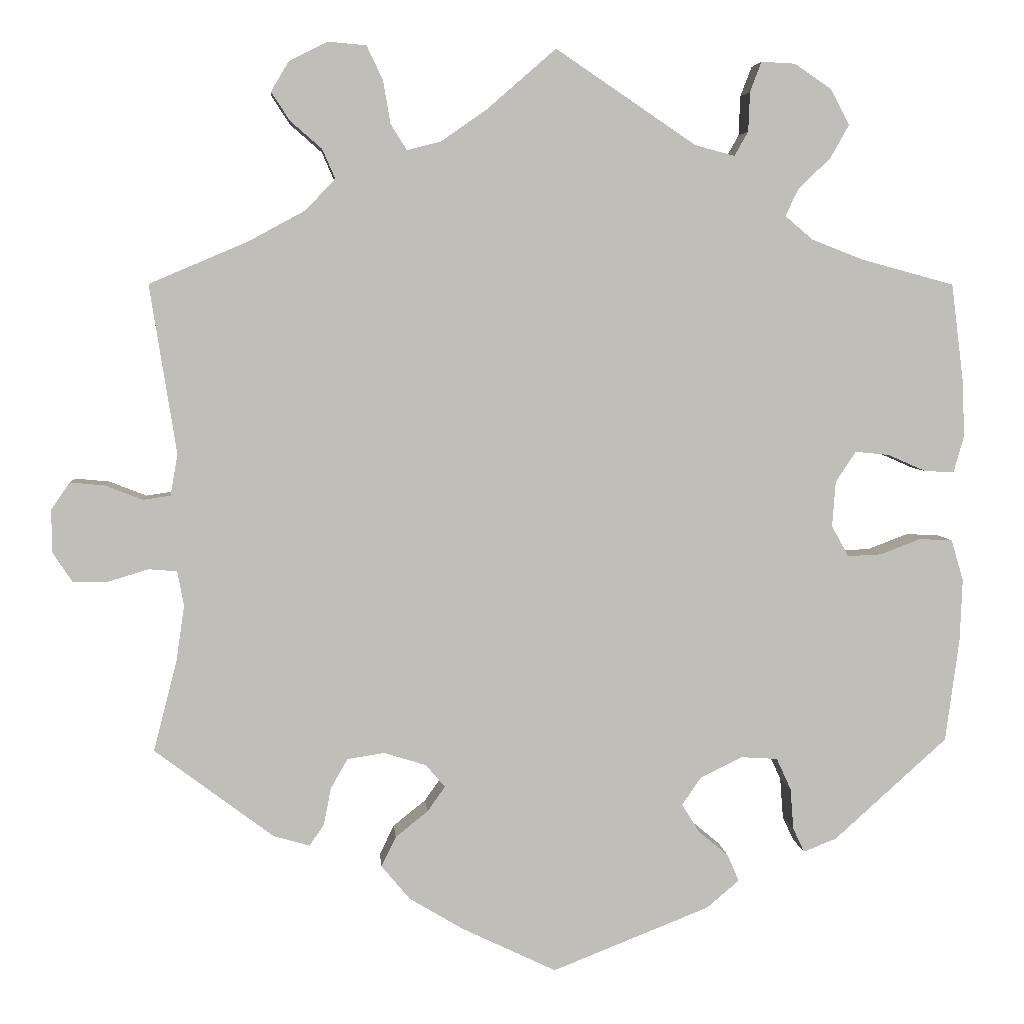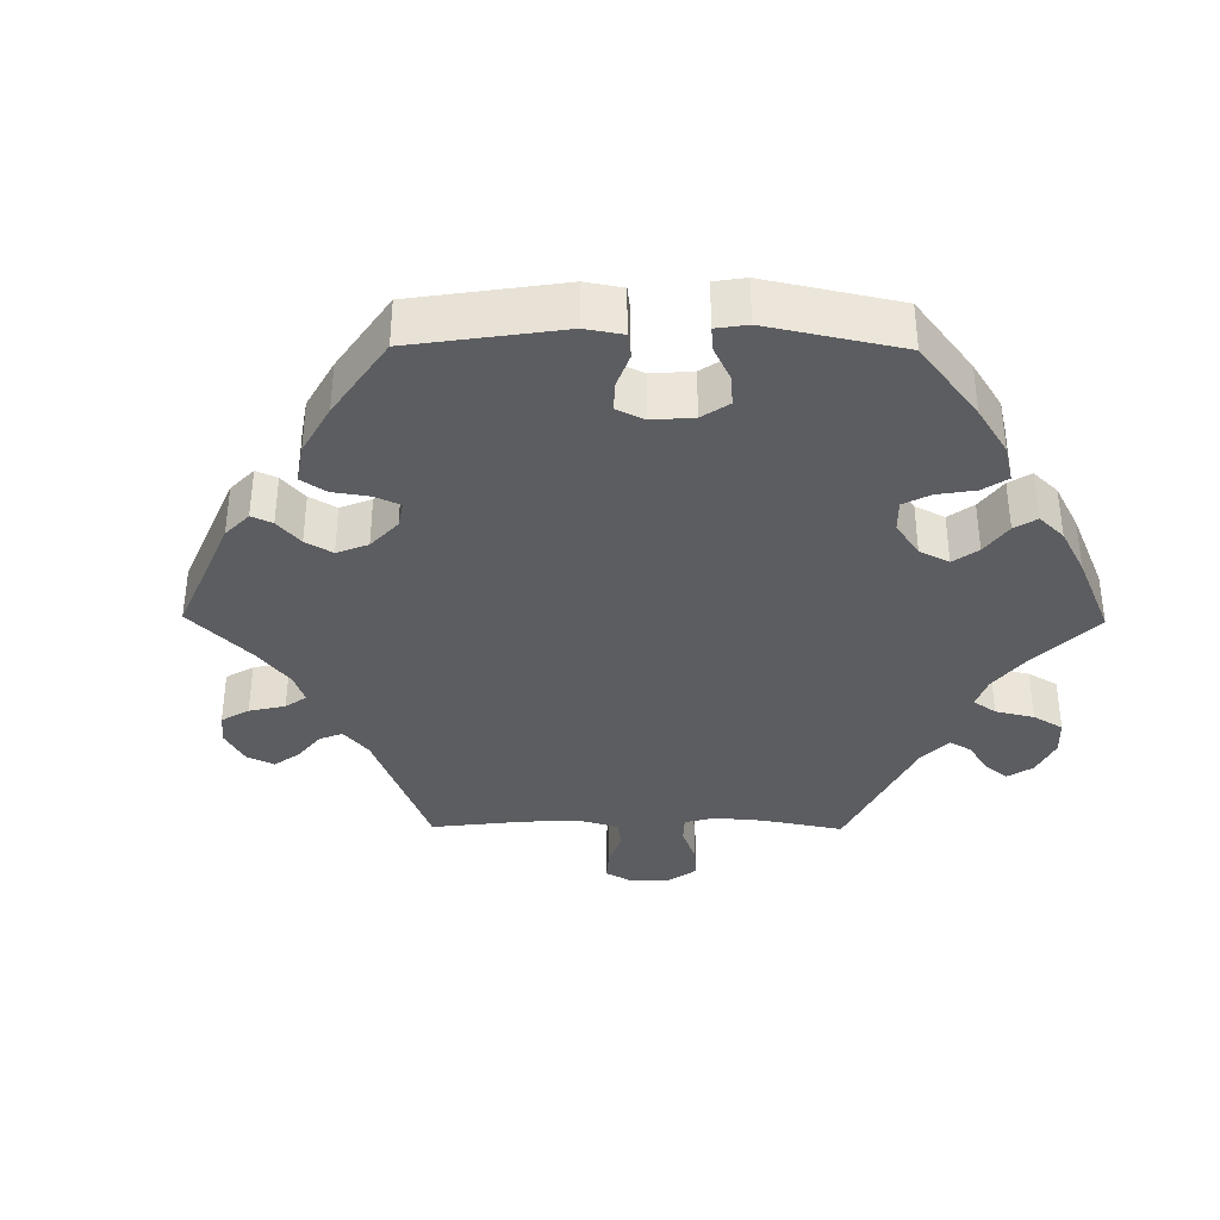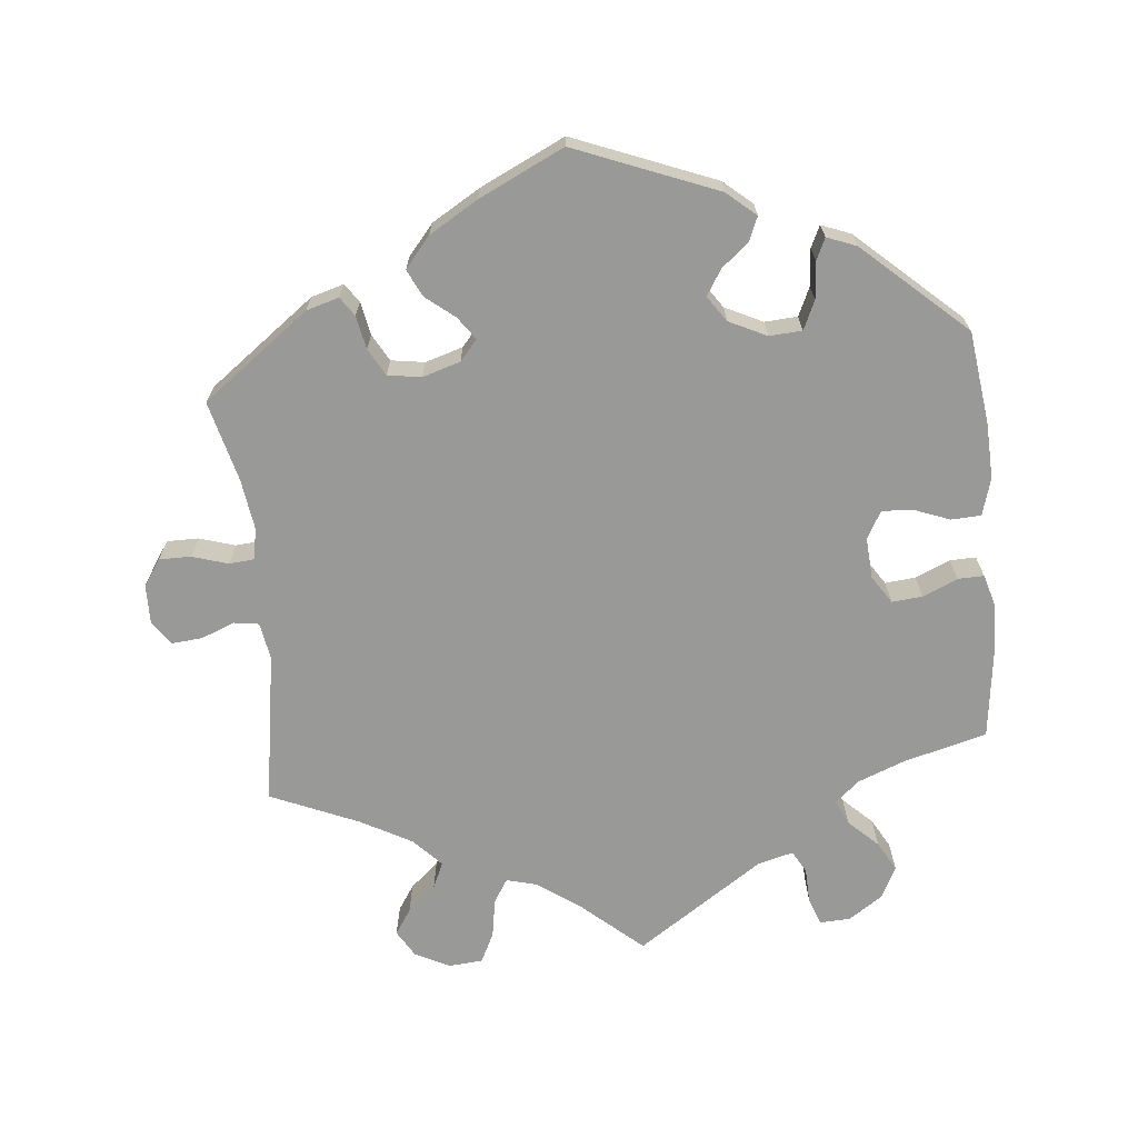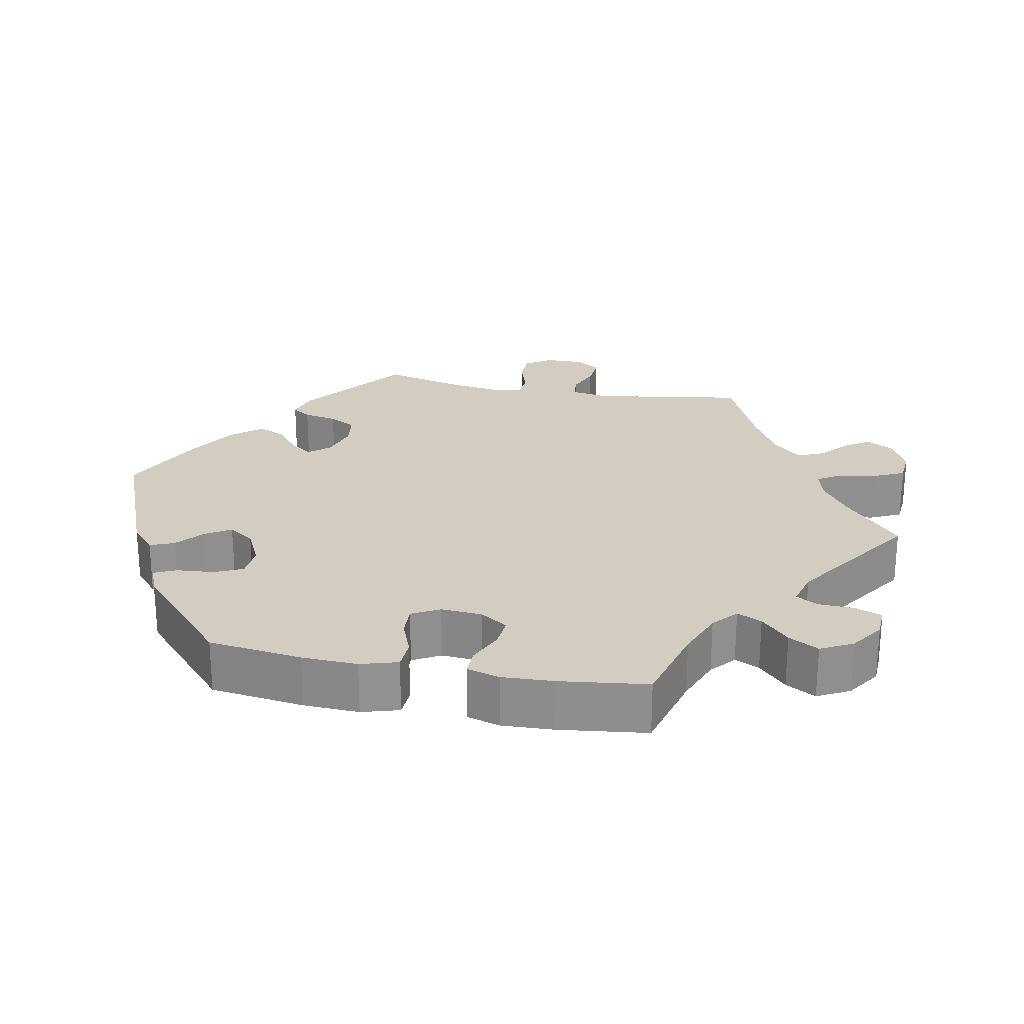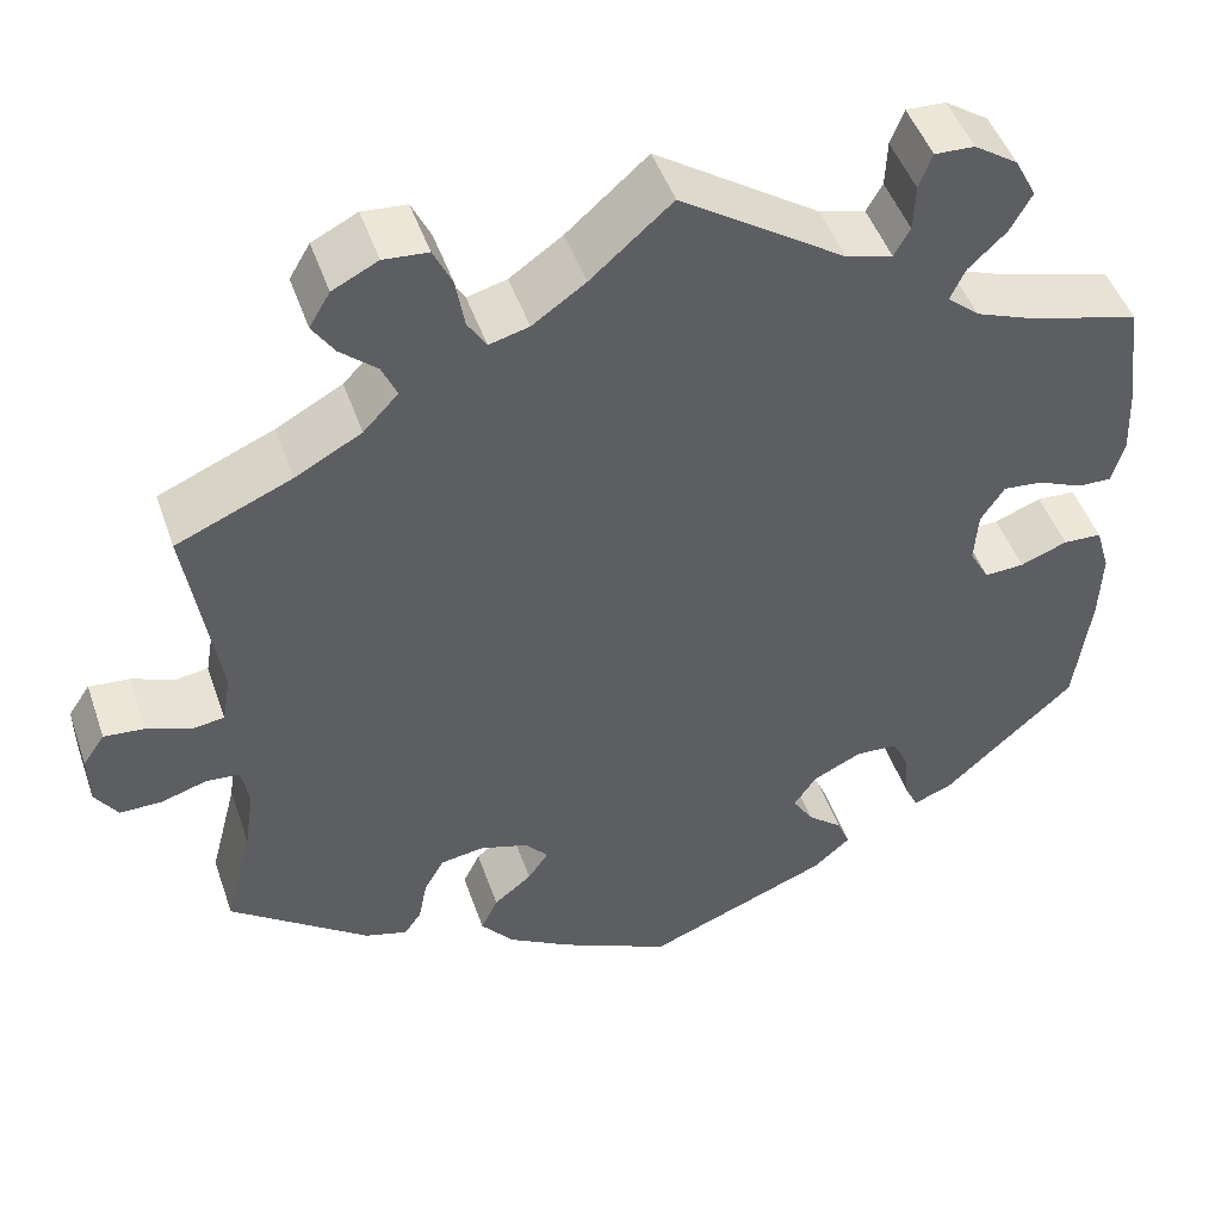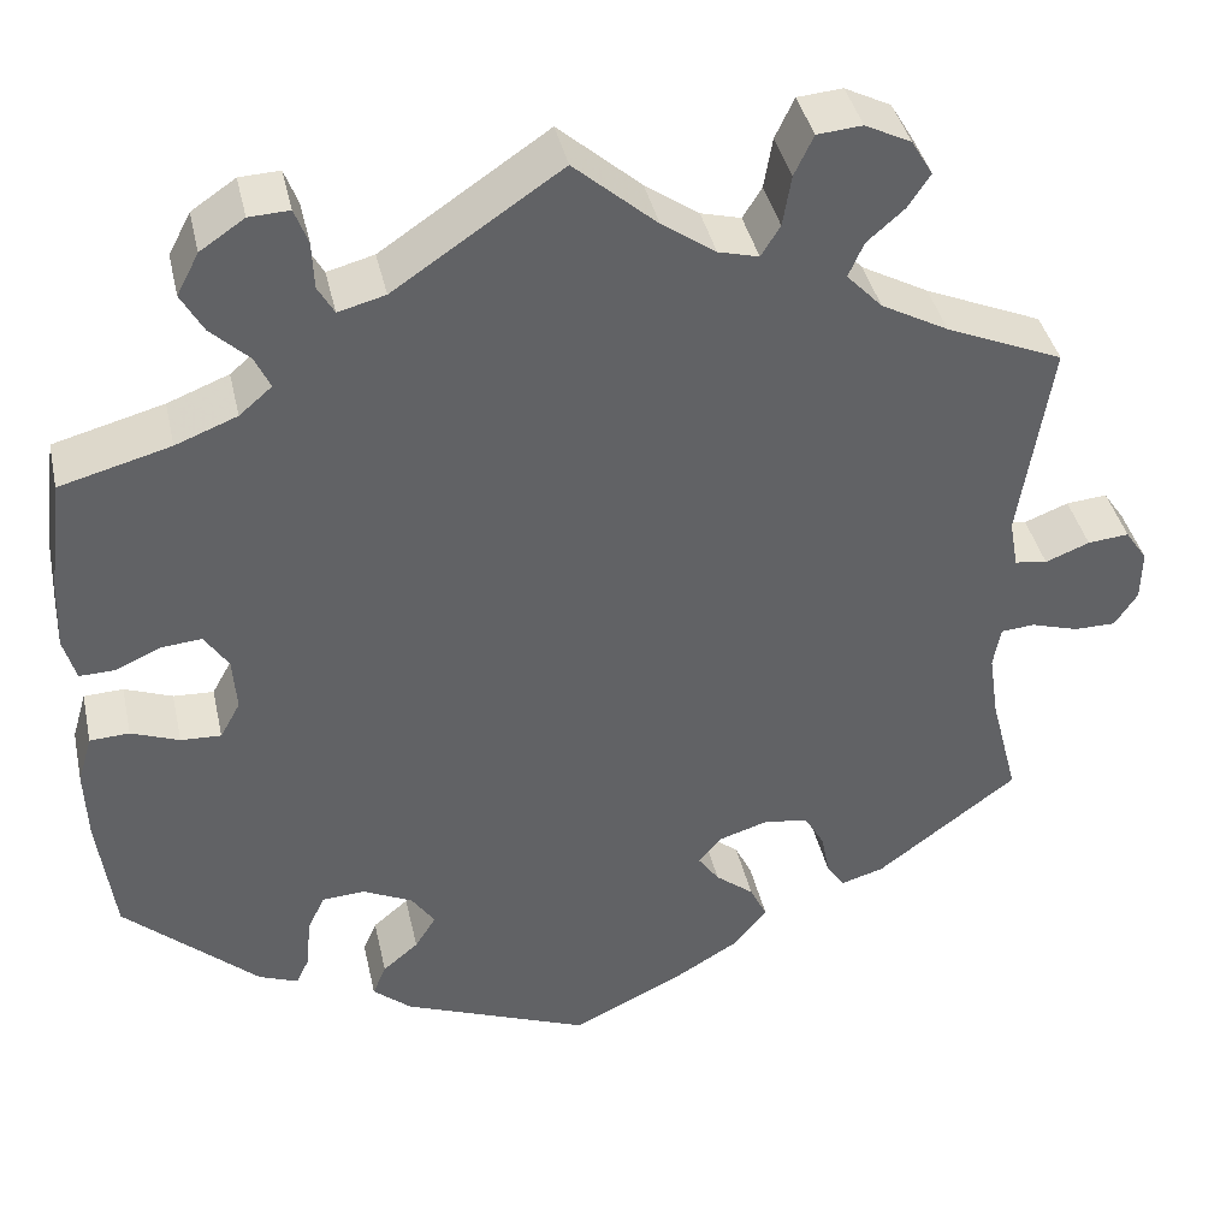
<metadata>
{"format":"obj","ext":"obj","renderer":"f3d","projection":"perspective","resolution":1024,"background":"white","views":[{"elev":4.7,"azim":175.3,"up":"+Z"},{"elev":-36.4,"azim":-150.6,"up":"+Y"},{"elev":-68.8,"azim":-174.5,"up":"+Y"},{"elev":24.4,"azim":-79.0,"up":"+Y"},{"elev":47.7,"azim":161.2,"up":"+Z"},{"elev":39.8,"azim":-12.4,"up":"+Z"}]}
</metadata>
<code>
v 0.086 0.07 0.503
v 0.142 0.07 0.464
v 0.184 0.07 0.453
v 0.204 0.07 0.485
v 0.213 0.07 0.538
v 0.233 0.07 0.58
v 0.28 0.07 0.584
v 0.328 0.07 0.56
v 0.35 0.07 0.523
v 0.327 0.07 0.488
v 0.288 0.07 0.454
v 0.272 0.07 0.418
v 0.309 0.07 0.379
v 0.379 0.07 0.341
v 0.501 0.07 0.289
v 0.468 0.07 0.08
v 0.477 0.07 0.029
v 0.511 0.07 0.024
v 0.557 0.07 0.042
v 0.6 0.07 0.046
v 0.623 0.07 0.012
v 0.622 0.07 -0.041
v 0.598 0.07 -0.077
v 0.554 0.07 -0.077
v 0.505 0.07 -0.062
v 0.47 0.07 -0.065
v 0.462 0.07 -0.108
v 0.472 0.07 -0.177
v 0.501 0.07 -0.289
v 0.354 0.07 -0.399
v 0.309 0.07 -0.412
v 0.291 0.07 -0.386
v 0.282 0.07 -0.34
v 0.261 0.07 -0.303
v 0.215 0.07 -0.296
v 0.163 0.07 -0.312
v 0.139 0.07 -0.34
v 0.161 0.07 -0.371
v 0.201 0.07 -0.403
v 0.219 0.07 -0.44
v 0.184 0.07 -0.482
v 0.117 0.07 -0.522
v 0 0.07 -0.578
v -0.195 0.07 -0.501
v -0.235 0.07 -0.467
v -0.221 0.07 -0.434
v -0.184 0.07 -0.403
v -0.162 0.07 -0.368
v -0.186 0.07 -0.333
v -0.238 0.07 -0.308
v -0.283 0.07 -0.311
v -0.301 0.07 -0.35
v -0.305 0.07 -0.401
v -0.319 0.07 -0.431
v -0.36 0.07 -0.415
v -0.5 0.07 -0.289
v -0.517 0.07 -0.161
v -0.52 0.07 -0.085
v -0.505 0.07 -0.034
v -0.464 0.07 -0.032
v -0.414 0.07 -0.051
v -0.372 0.07 -0.053
v -0.351 0.07 -0.015
v -0.355 0.07 0.041
v -0.38 0.07 0.079
v -0.422 0.07 0.075
v -0.47 0.07 0.054
v -0.506 0.07 0.053
v -0.519 0.07 0.098
v -0.516 0.07 0.169
v -0.501 0.07 0.289
v -0.386 0.07 0.32
v -0.322 0.07 0.345
v -0.288 0.07 0.374
v -0.304 0.07 0.408
v -0.344 0.07 0.446
v -0.367 0.07 0.487
v -0.344 0.07 0.531
v -0.298 0.07 0.562
v -0.256 0.07 0.564
v -0.242 0.07 0.527
v -0.24 0.07 0.478
v -0.223 0.07 0.448
v -0.174 0.07 0.461
v 0 0.07 0.578
v 0.086 0 0.503
v 0.142 0 0.464
v 0.184 0 0.453
v 0.204 0 0.485
v 0.213 0 0.538
v 0.233 0 0.58
v 0.28 0 0.584
v 0.328 0 0.56
v 0.35 0 0.523
v 0.327 0 0.488
v 0.288 0 0.454
v 0.272 0 0.418
v 0.309 0 0.379
v 0.379 0 0.341
v 0.501 0 0.289
v 0.468 0 0.08
v 0.477 0 0.029
v 0.511 0 0.024
v 0.557 0 0.042
v 0.6 0 0.046
v 0.623 0 0.012
v 0.622 0 -0.041
v 0.598 0 -0.077
v 0.554 0 -0.077
v 0.505 0 -0.062
v 0.47 0 -0.065
v 0.462 0 -0.108
v 0.472 0 -0.177
v 0.501 0 -0.289
v 0.354 0 -0.399
v 0.309 0 -0.412
v 0.291 0 -0.386
v 0.282 0 -0.34
v 0.261 0 -0.303
v 0.215 0 -0.296
v 0.163 0 -0.312
v 0.139 0 -0.34
v 0.161 0 -0.371
v 0.201 0 -0.403
v 0.219 0 -0.44
v 0.184 0 -0.482
v 0.117 0 -0.522
v 0 0 -0.578
v -0.195 0 -0.501
v -0.235 0 -0.467
v -0.221 0 -0.434
v -0.184 0 -0.403
v -0.162 0 -0.368
v -0.186 0 -0.333
v -0.238 0 -0.308
v -0.283 0 -0.311
v -0.301 0 -0.35
v -0.305 0 -0.401
v -0.319 0 -0.431
v -0.36 0 -0.415
v -0.5 0 -0.289
v -0.517 0 -0.161
v -0.52 0 -0.085
v -0.505 0 -0.034
v -0.464 0 -0.032
v -0.414 0 -0.051
v -0.372 0 -0.053
v -0.351 0 -0.015
v -0.355 0 0.041
v -0.38 0 0.079
v -0.422 0 0.075
v -0.47 0 0.054
v -0.506 0 0.053
v -0.519 0 0.098
v -0.516 0 0.169
v -0.501 0 0.289
v -0.386 0 0.32
v -0.322 0 0.345
v -0.288 0 0.374
v -0.304 0 0.408
v -0.344 0 0.446
v -0.367 0 0.487
v -0.344 0 0.531
v -0.298 0 0.562
v -0.256 0 0.564
v -0.242 0 0.527
v -0.24 0 0.478
v -0.223 0 0.448
v -0.174 0 0.461
v 0 0 0.578
f 84 85 1
f 83 84 1 2
f 79 80 81 82
f 79 82 83
f 78 79 83
f 75 76 77 78
f 74 75 78 83
f 69 70 71 72
f 69 72 73
f 66 67 68 69
f 65 66 69 73
f 64 65 73 74
f 58 59 60 61
f 58 61 62
f 57 58 62
f 56 57 62
f 55 56 62 63
f 52 53 54 55
f 51 52 55 63
f 44 45 46 47
f 44 47 48
f 43 44 48
f 42 43 48 49
f 38 39 40 41
f 37 38 41 42
f 30 31 32 33
f 28 29 30 33
f 27 28 33 34
f 26 27 34 35
f 22 23 24 25
f 22 25 26
f 21 22 26
f 18 19 20 21
f 18 21 26
f 17 18 26 35
f 14 15 16
f 13 14 16 17
f 12 13 17 35
f 8 9 10 11
f 8 11 12
f 7 8 12
f 4 5 6 7
f 3 4 7 12
f 50 51 63 64
f 49 50 64 74
f 37 42 49 74
f 36 37 74 83
f 12 35 36 83
f 2 3 12 83
f 86 170 169
f 87 86 169 168
f 167 166 165 164
f 168 167 164
f 168 164 163
f 163 162 161 160
f 168 163 160 159
f 157 156 155 154
f 158 157 154
f 154 153 152 151
f 158 154 151 150
f 159 158 150 149
f 146 145 144 143
f 147 146 143
f 147 143 142
f 147 142 141
f 148 147 141 140
f 140 139 138 137
f 148 140 137 136
f 132 131 130 129
f 133 132 129
f 133 129 128
f 134 133 128 127
f 126 125 124 123
f 127 126 123 122
f 118 117 116 115
f 118 115 114 113
f 119 118 113 112
f 120 119 112 111
f 110 109 108 107
f 111 110 107
f 111 107 106
f 106 105 104 103
f 111 106 103
f 120 111 103 102
f 101 100 99
f 102 101 99 98
f 120 102 98 97
f 96 95 94 93
f 97 96 93
f 97 93 92
f 92 91 90 89
f 97 92 89 88
f 149 148 136 135
f 159 149 135 134
f 159 134 127 122
f 168 159 122 121
f 168 121 120 97
f 168 97 88 87
f 1 86 87 2
f 2 87 88 3
f 3 88 89 4
f 4 89 90 5
f 5 90 91 6
f 6 91 92 7
f 7 92 93 8
f 8 93 94 9
f 9 94 95 10
f 10 95 96 11
f 11 96 97 12
f 12 97 98 13
f 13 98 99 14
f 14 99 100 15
f 15 100 101 16
f 16 101 102 17
f 17 102 103 18
f 18 103 104 19
f 19 104 105 20
f 20 105 106 21
f 21 106 107 22
f 22 107 108 23
f 23 108 109 24
f 24 109 110 25
f 25 110 111 26
f 26 111 112 27
f 27 112 113 28
f 28 113 114 29
f 29 114 115 30
f 30 115 116 31
f 31 116 117 32
f 32 117 118 33
f 33 118 119 34
f 34 119 120 35
f 35 120 121 36
f 36 121 122 37
f 37 122 123 38
f 38 123 124 39
f 39 124 125 40
f 40 125 126 41
f 41 126 127 42
f 42 127 128 43
f 43 128 129 44
f 44 129 130 45
f 45 130 131 46
f 46 131 132 47
f 47 132 133 48
f 48 133 134 49
f 49 134 135 50
f 50 135 136 51
f 51 136 137 52
f 52 137 138 53
f 53 138 139 54
f 54 139 140 55
f 55 140 141 56
f 56 141 142 57
f 57 142 143 58
f 58 143 144 59
f 59 144 145 60
f 60 145 146 61
f 61 146 147 62
f 62 147 148 63
f 63 148 149 64
f 64 149 150 65
f 65 150 151 66
f 66 151 152 67
f 67 152 153 68
f 68 153 154 69
f 69 154 155 70
f 70 155 156 71
f 71 156 157 72
f 72 157 158 73
f 73 158 159 74
f 74 159 160 75
f 75 160 161 76
f 76 161 162 77
f 77 162 163 78
f 78 163 164 79
f 79 164 165 80
f 80 165 166 81
f 81 166 167 82
f 82 167 168 83
f 83 168 169 84
f 84 169 170 85
f 85 170 86 1

</code>
